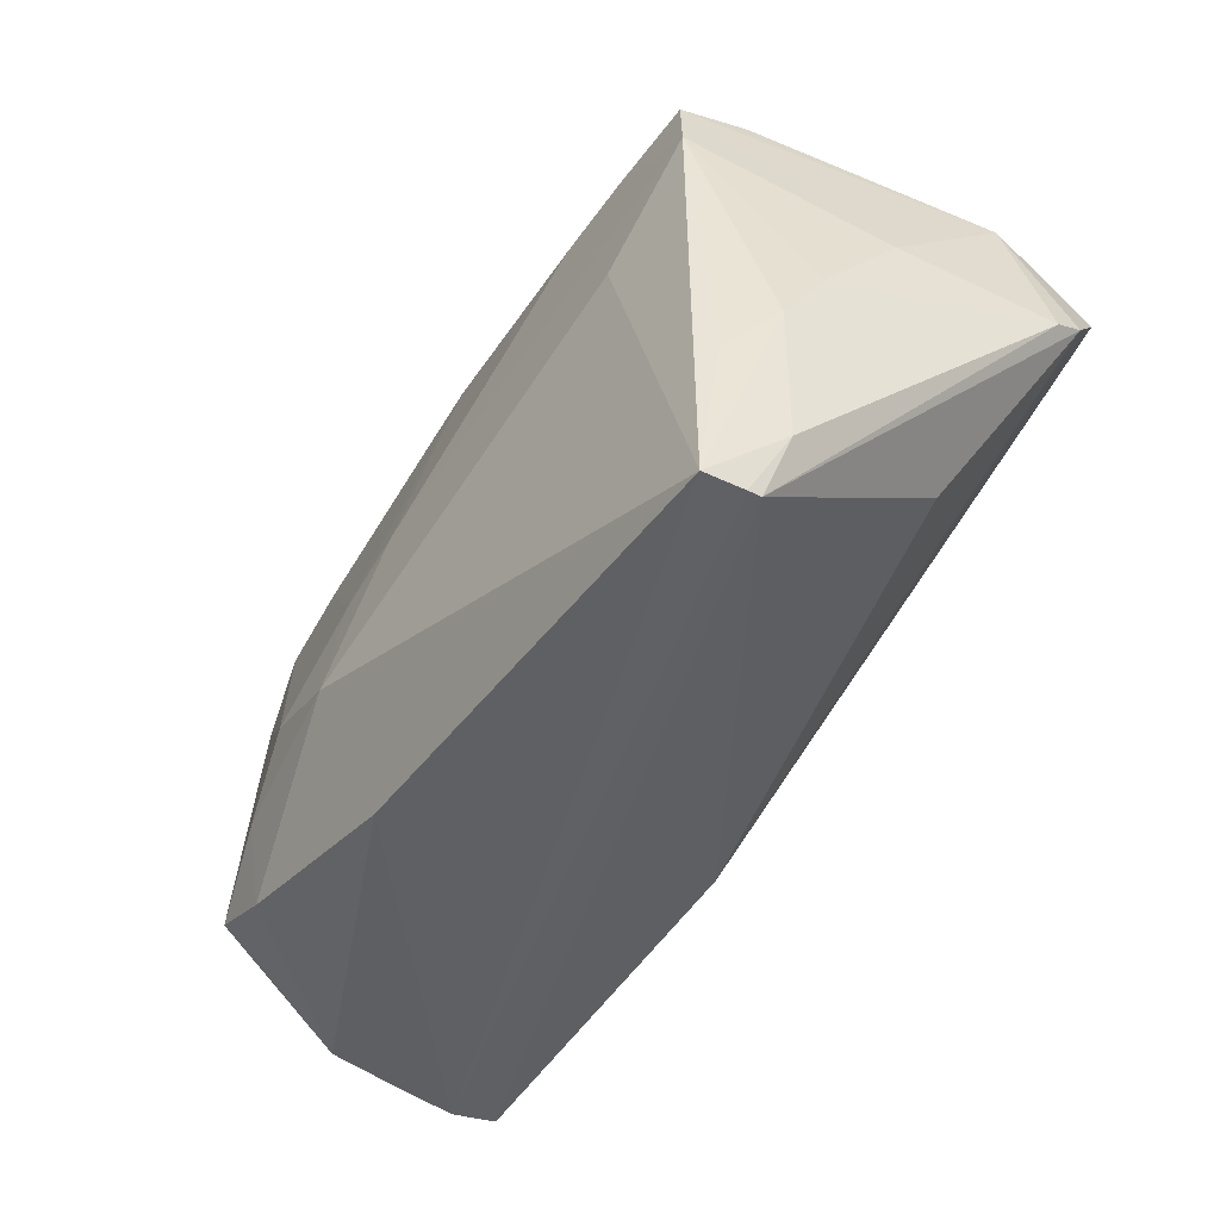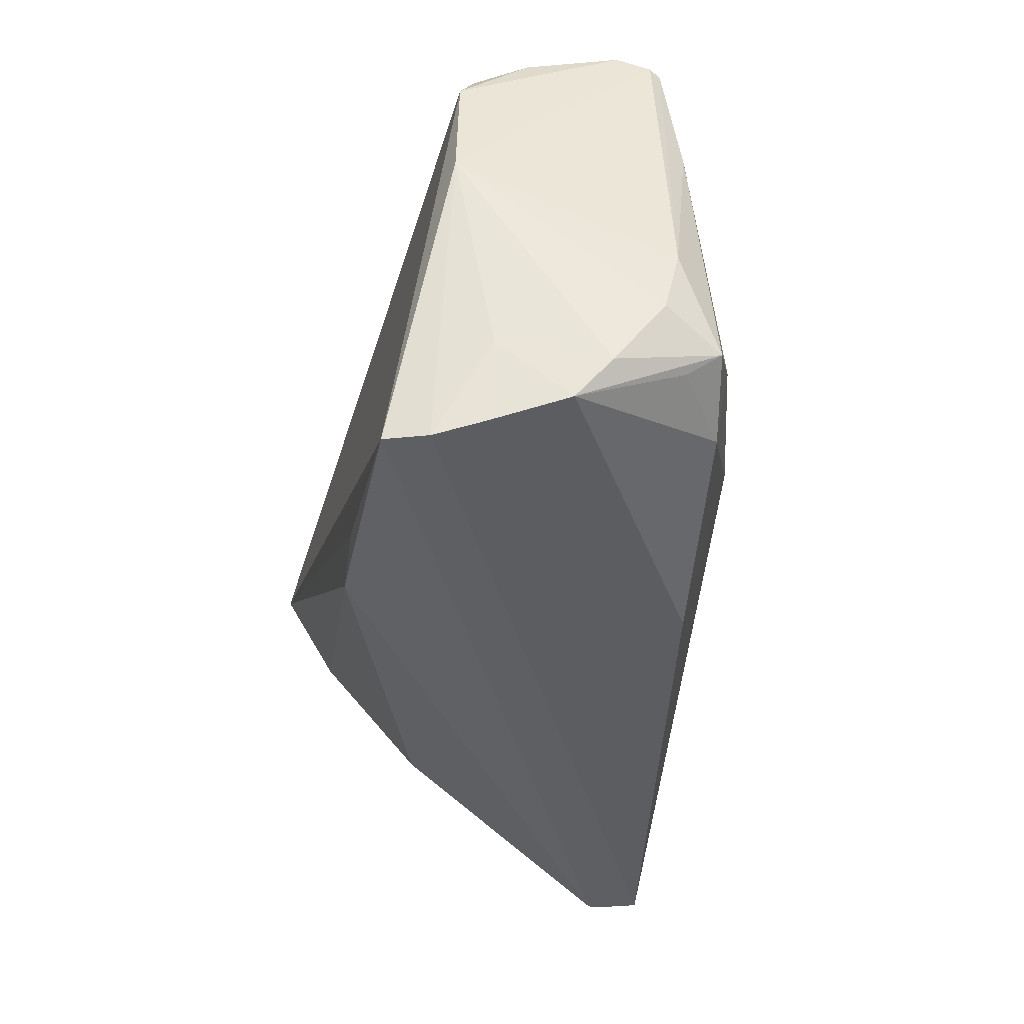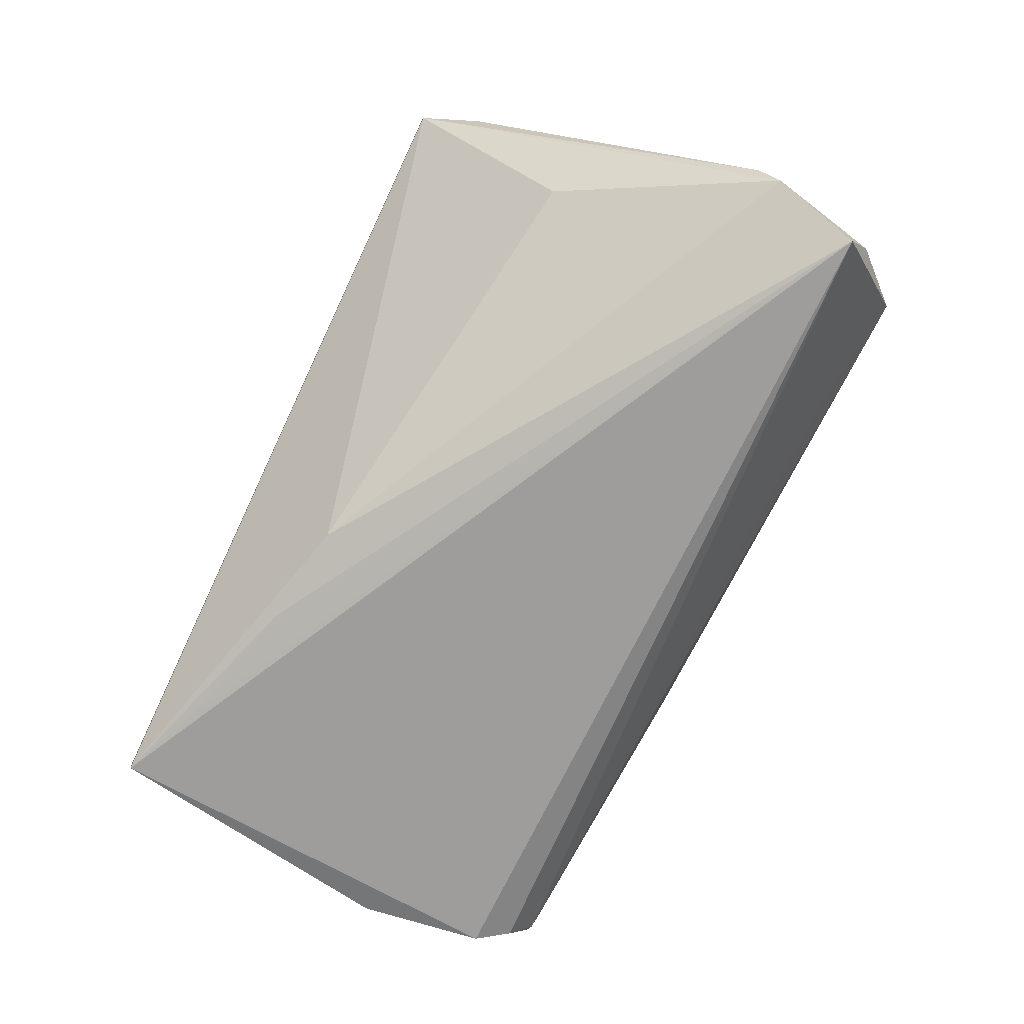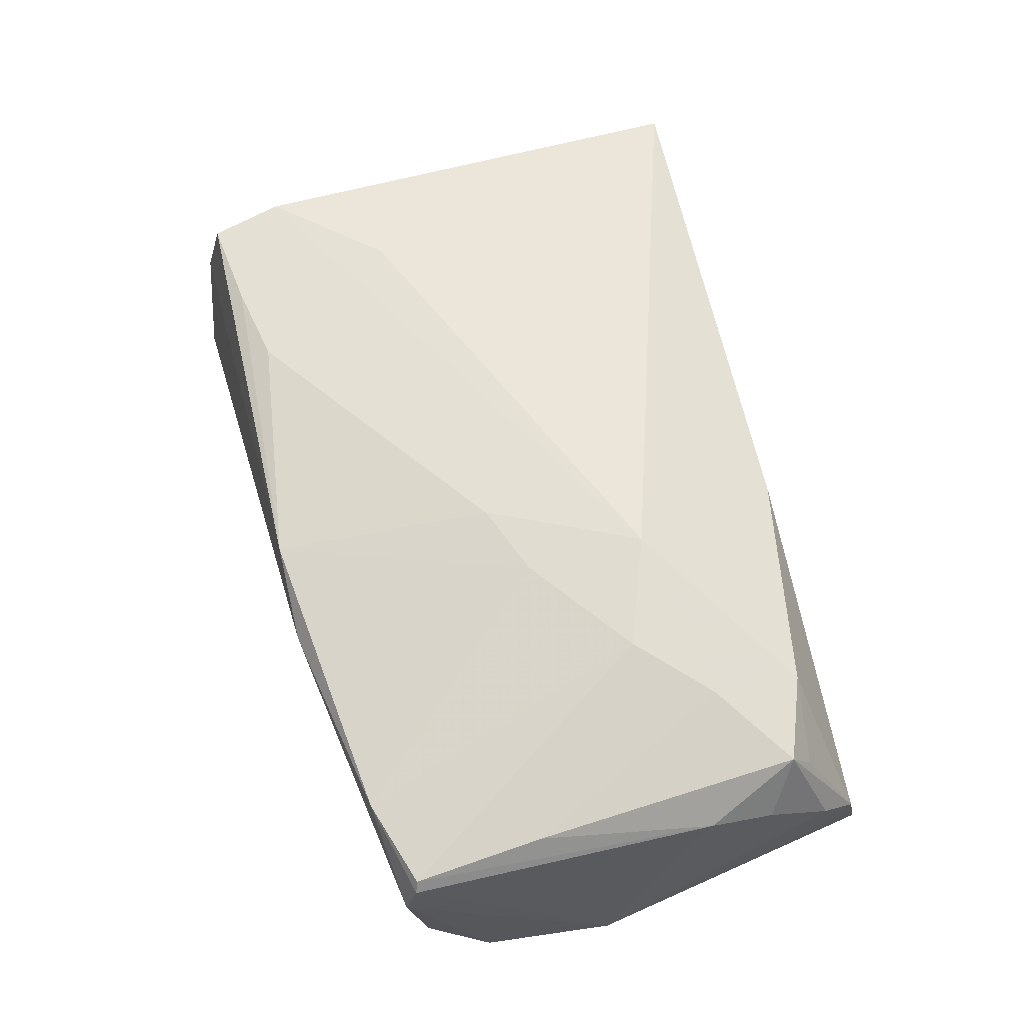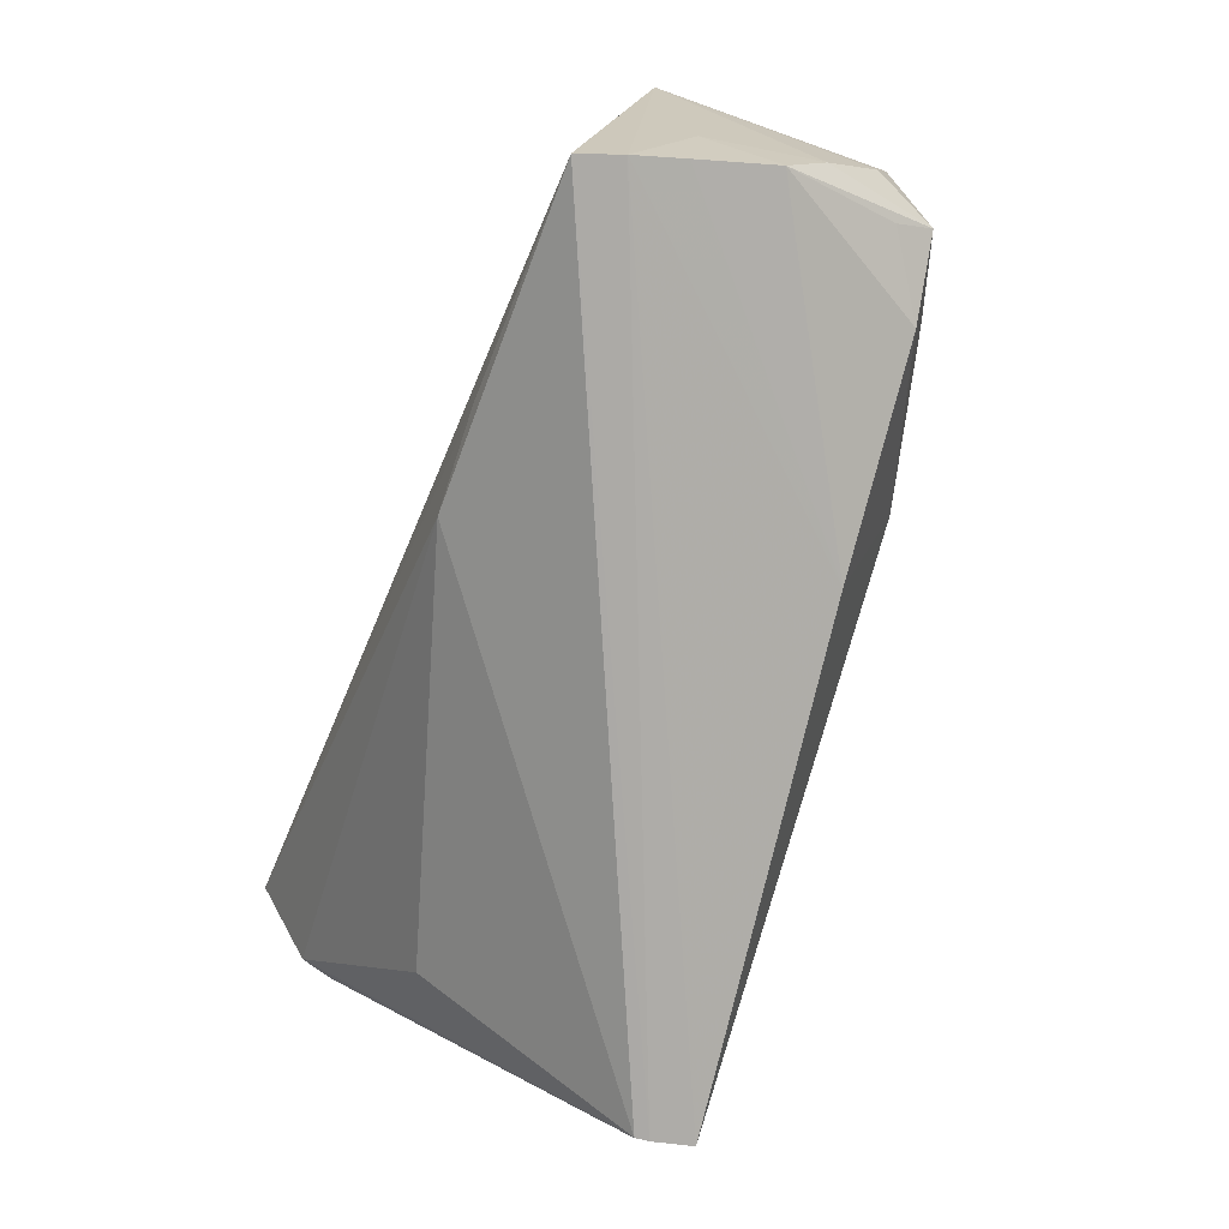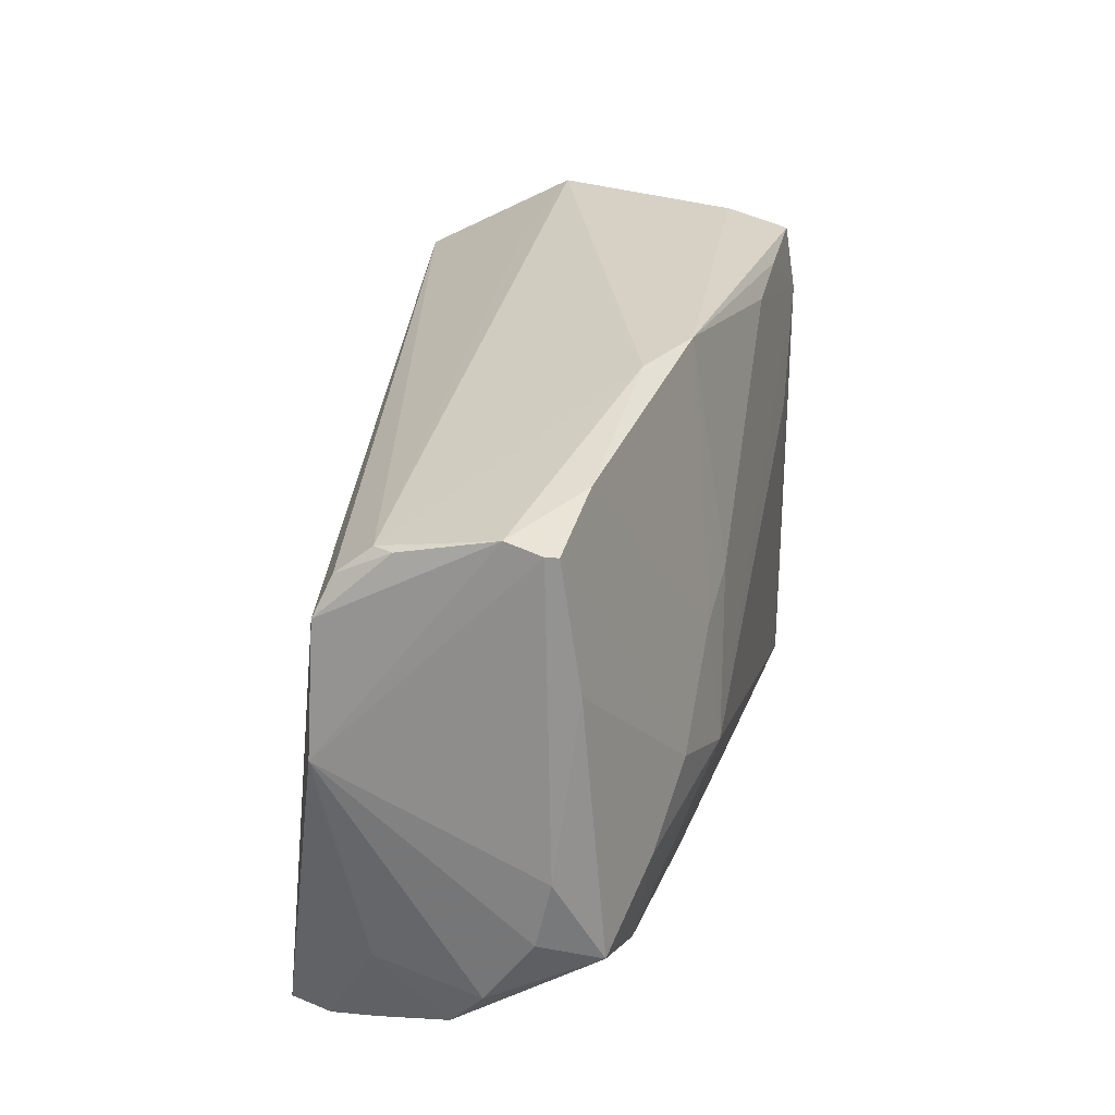
<metadata>
{"format":"obj","ext":"obj","renderer":"f3d","projection":"perspective","resolution":1024,"background":"white","views":[{"elev":-46.8,"azim":49.2,"up":"+Y"},{"elev":-40.6,"azim":-100.9,"up":"+Y"},{"elev":-77.3,"azim":65.6,"up":"+Z"},{"elev":55.6,"azim":-106.4,"up":"+Z"},{"elev":-76.5,"azim":-111.6,"up":"+Y"},{"elev":27.0,"azim":-81.3,"up":"+Y"}]}
</metadata>
<code>
v 0.04884 0.03339 -0.006814
v 0.04451 -0.0347 0.02046
v 0.04769 -0.02716 0.01719
v -0.03555 -0.005338 0.01905
v -0.051 -0.03321 -0.01355
v 0.04477 -0.03459 0.01884
v -0.03723 -0.02995 -0.02448
v 0.03407 0.03049 -0.01061
v 0.04358 0.03216 0.01589
v 0.04473 -0.01584 0.02334
v -0.05301 -0.02315 -0.01316
v -0.05358 0.02748 0.007687
v -0.05171 0.02299 -0.01573
v -0.01698 -0.0303 0.01697
v 0.05501 0.02377 -0.01711
v -0.02188 0.003934 0.02008
v -0.04311 0.03048 0.009386
v -0.04351 -0.0135 0.01642
v 0.04131 0.03057 0.02396
v -0.05122 0.02621 -0.01155
v -0.05434 0.02784 0.006265
v -0.04924 -0.0347 -0.01927
v -0.01855 0.03384 0.01163
v 0.04881 -0.009607 0.01815
v -0.007323 -0.02312 -0.02368
v 0.04285 0.02175 0.02522
v 0.04333 -0.03452 0.02522
v -0.00763 0.03336 0.01615
v 0.03052 0.009649 0.02522
v 0.04417 -0.01414 -0.007535
v -0.05281 0.02639 -0.009214
v -0.0199 -0.02497 -0.02443
v 0.05465 0.02631 -0.01208
v -0.05373 -0.03054 -0.004527
v -0.04347 -0.02462 0.01438
v -0.05236 -0.02361 0.008529
v -0.01285 0.007091 0.02114
v -0.05339 0.01182 0.009932
v -0.05406 0.02918 0.002119
v -0.05541 -0.02576 -0.0004333
v 0.0579 0.01108 -0.01946
v -0.02288 -0.01054 0.02198
v 0.05048 -0.002073 0.01358
v 0.02989 0.02963 0.02304
v 0.05291 0.009888 0.004239
v -0.05648 -0.01735 0.005495
v -0.05357 0.01863 -0.01772
v 0.05489 0.02137 -0.02693
v 0.05792 0.008551 -0.01539
v -0.05545 0.002837 -0.01833
v -0.05318 -0.02061 0.01263
v -0.05656 -0.009349 0.007296
v -0.04734 -0.03445 -0.02432
v 0.01997 0.02817 0.02222
f 25 41 30
f 48 41 25
f 11 40 50
f 50 40 46
f 46 40 51
f 1 20 23
f 45 43 49
f 6 25 30
f 30 41 6
f 2 53 6
f 53 25 6
f 6 41 49
f 32 25 53
f 48 25 32
f 50 53 22
f 22 11 50
f 22 53 2
f 2 27 22
f 50 46 52
f 52 46 51
f 12 4 17
f 47 53 50
f 47 48 53
f 48 20 8
f 8 1 48
f 20 1 8
f 48 1 33
f 49 41 33
f 33 45 49
f 1 9 33
f 19 45 33
f 33 9 19
f 3 27 2
f 49 43 3
f 3 6 49
f 2 6 3
f 26 45 19
f 43 45 26
f 38 4 12
f 38 52 51
f 12 52 38
f 42 4 18
f 51 35 18
f 18 35 42
f 18 38 51
f 4 38 18
f 53 48 7
f 7 32 53
f 48 32 7
f 40 11 34
f 51 40 34
f 13 20 48
f 48 47 13
f 39 47 50
f 23 20 39
f 39 17 23
f 15 41 48
f 48 33 15
f 15 33 41
f 43 26 24
f 24 3 43
f 27 3 24
f 42 27 29
f 29 26 42
f 27 26 29
f 14 27 42
f 42 35 14
f 35 34 14
f 14 22 27
f 42 26 37
f 26 54 37
f 44 26 19
f 44 54 26
f 11 22 5
f 5 34 11
f 22 14 5
f 5 14 34
f 36 35 51
f 51 34 36
f 36 34 35
f 20 13 31
f 31 39 20
f 31 13 47
f 47 39 31
f 50 52 21
f 21 39 50
f 21 52 12
f 12 17 21
f 17 39 21
f 10 26 27
f 27 24 10
f 10 24 26
f 16 4 42
f 42 37 16
f 16 17 4
f 28 37 54
f 17 16 28
f 28 16 37
f 23 17 28
f 54 44 28
f 28 44 19
f 19 9 28
f 28 1 23
f 28 9 1

</code>
